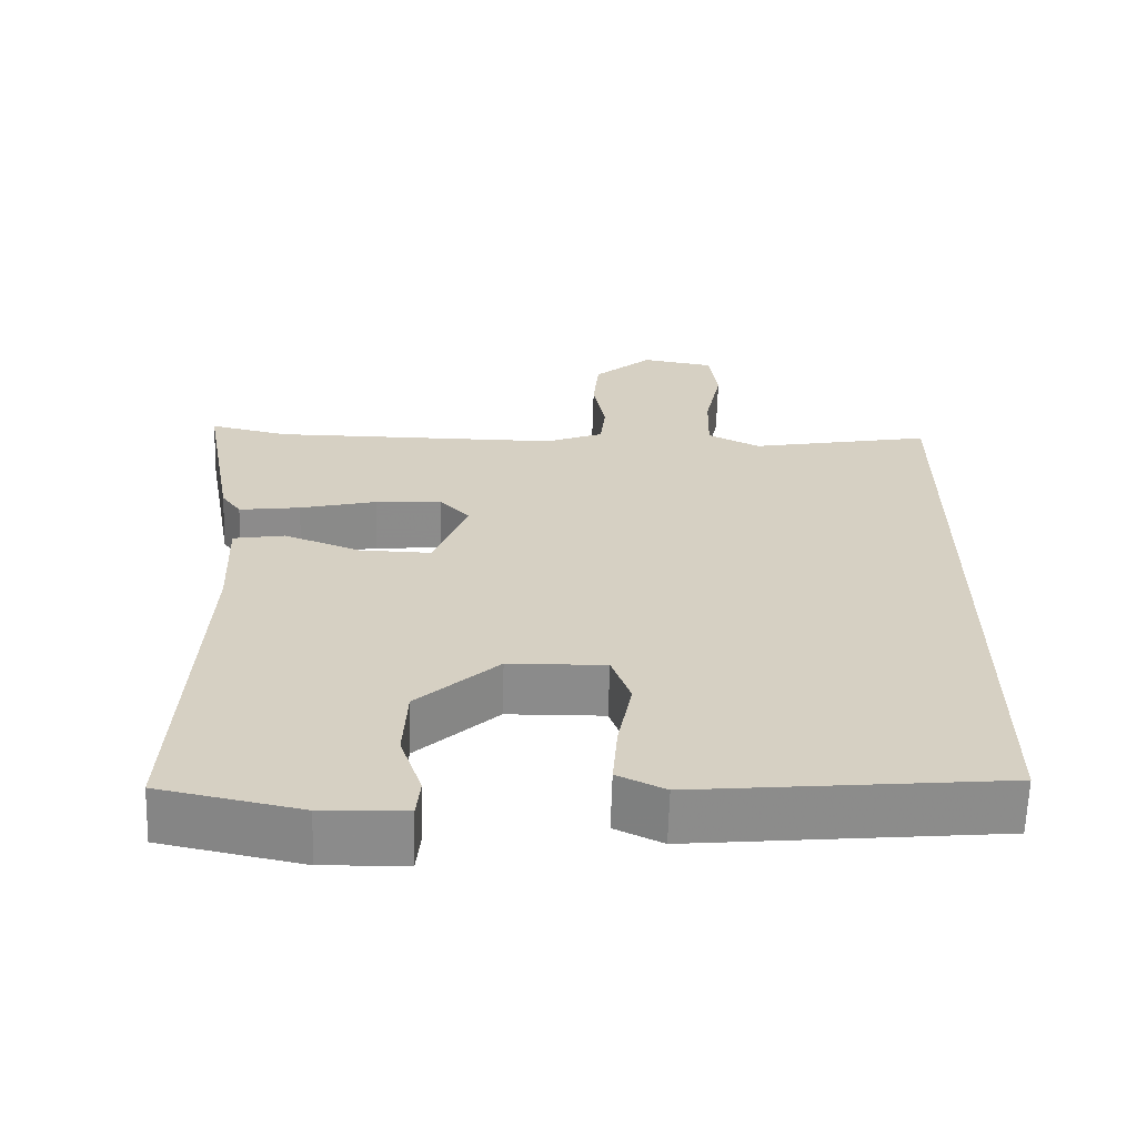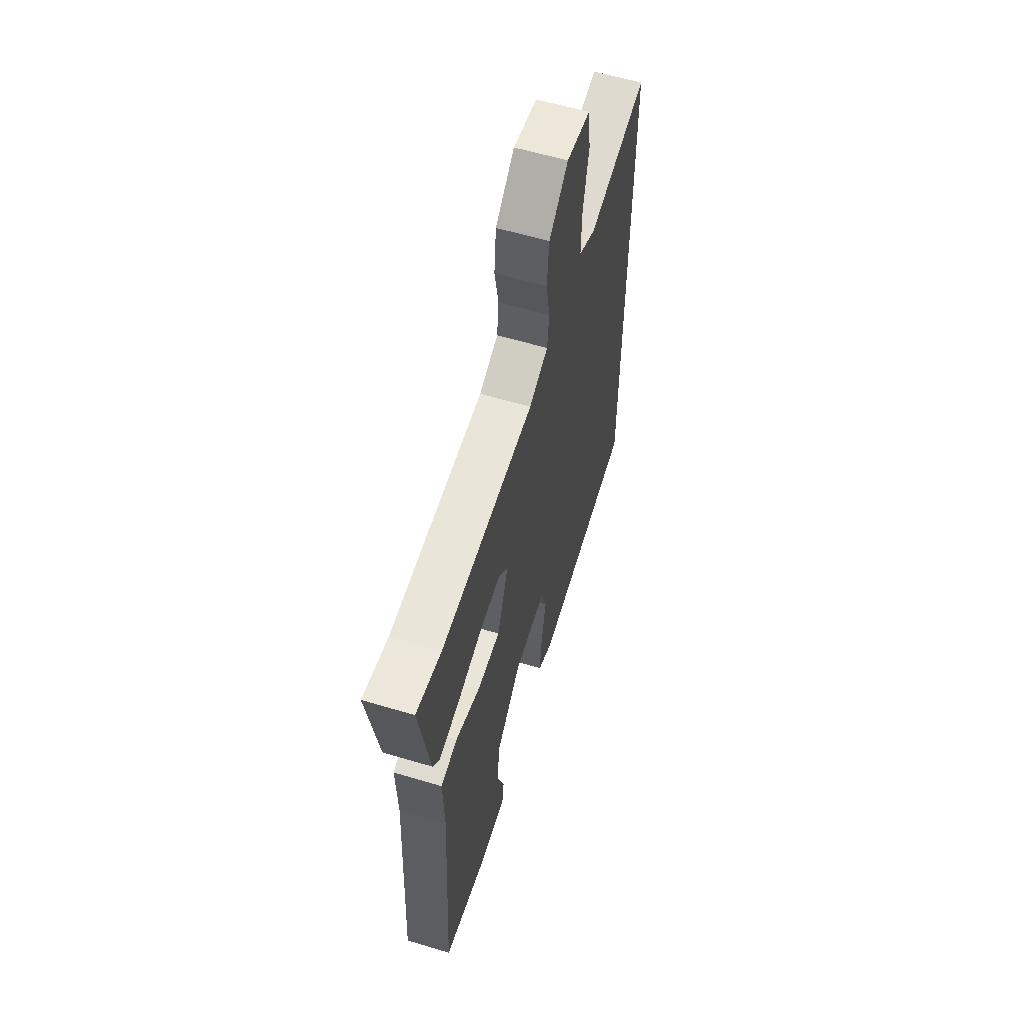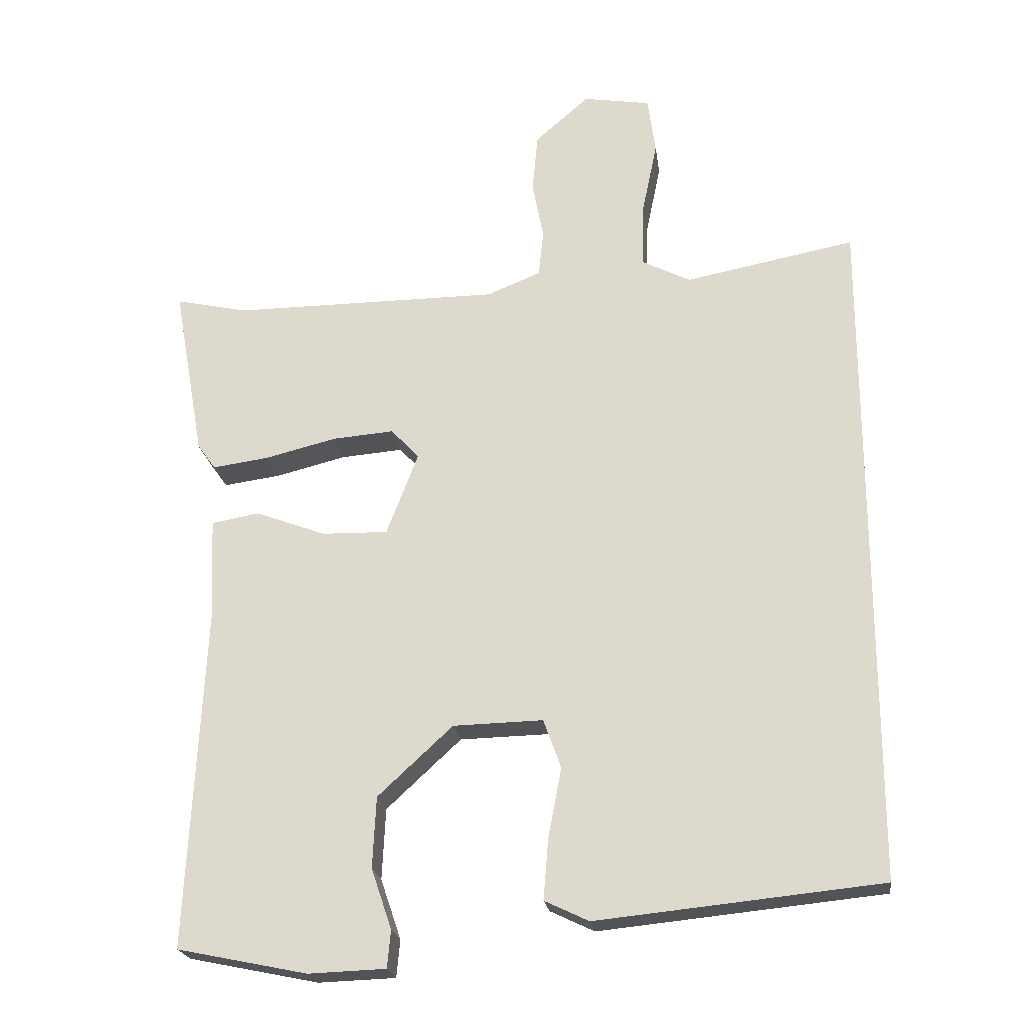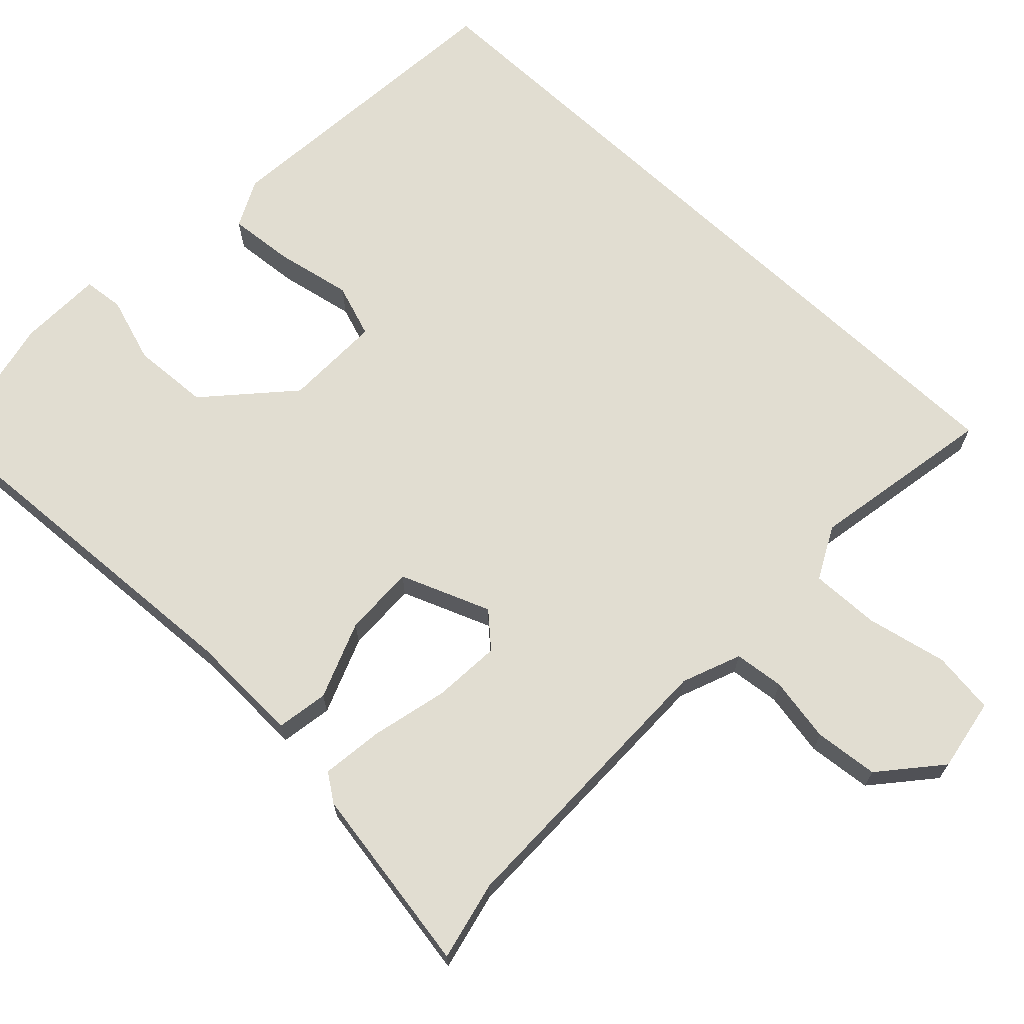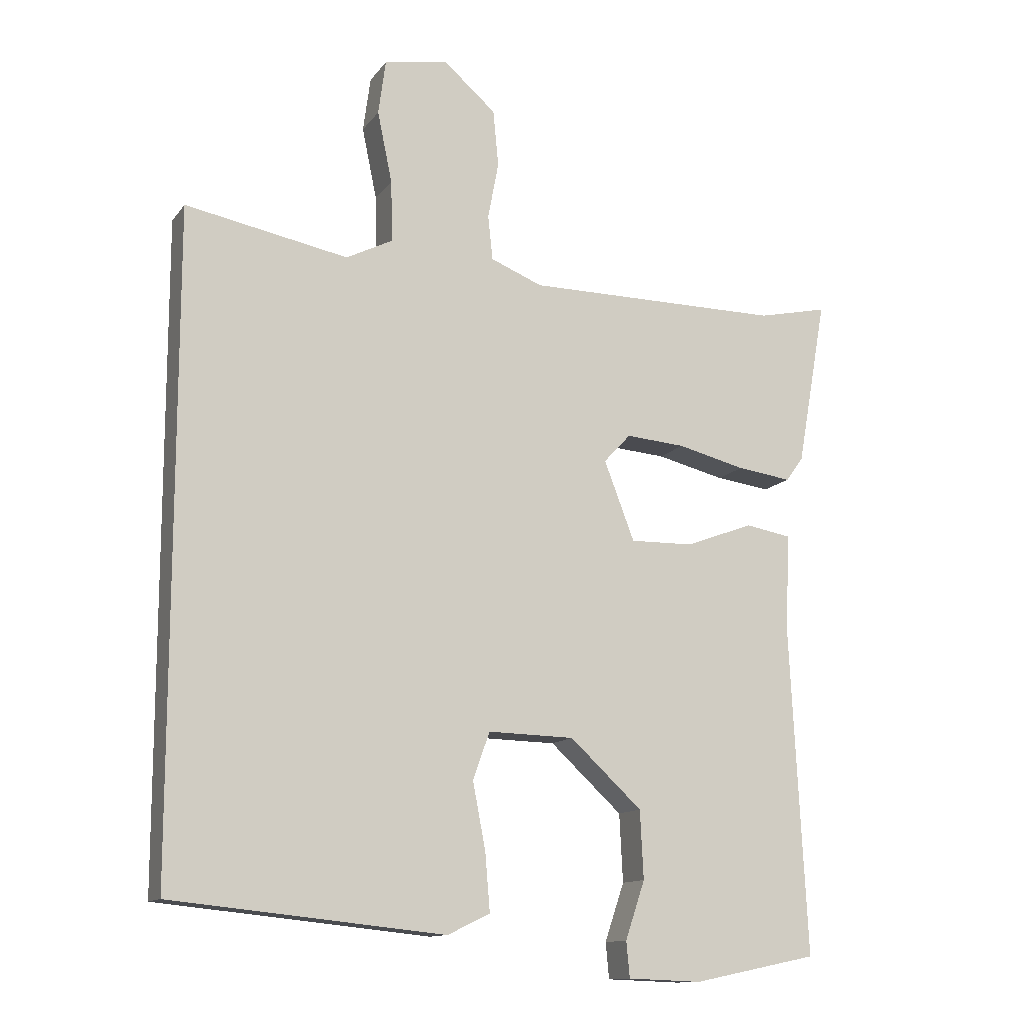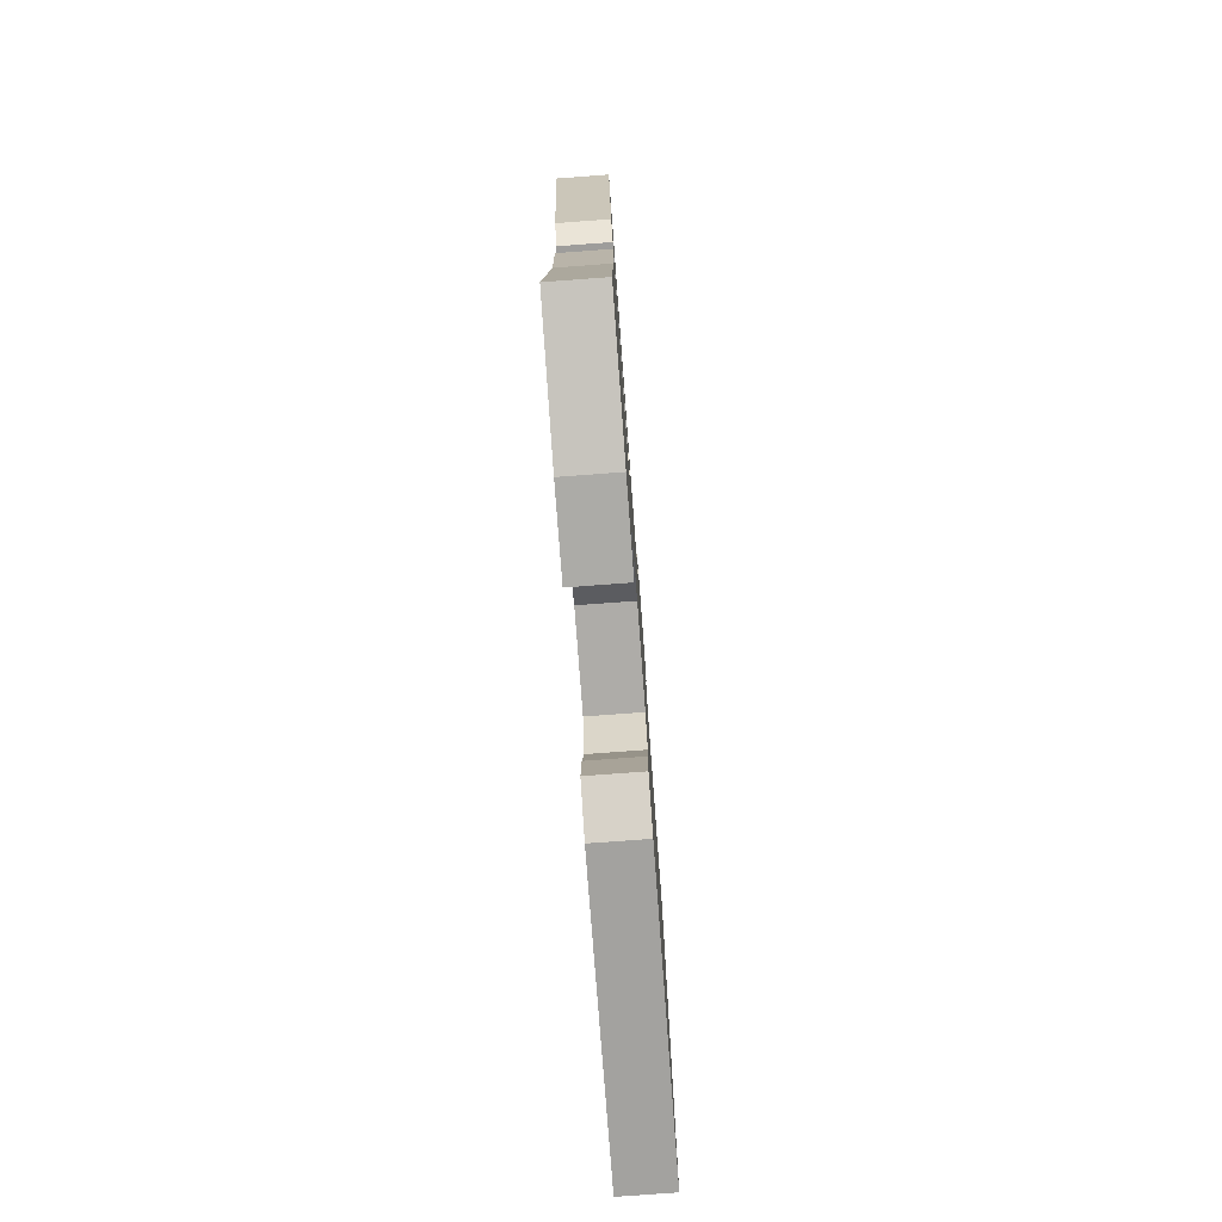
<metadata>
{"format":"obj","ext":"obj","renderer":"f3d","projection":"perspective","resolution":1024,"background":"white","views":[{"elev":-63.8,"azim":-1.7,"up":"+Z"},{"elev":59.5,"azim":-72.9,"up":"+Z"},{"elev":-21.9,"azim":7.8,"up":"+Z"},{"elev":68.7,"azim":-47.0,"up":"+Y"},{"elev":-12.8,"azim":157.5,"up":"+Z"},{"elev":-78.2,"azim":-85.8,"up":"+Z"}]}
</metadata>
<code>
v -0.478 0.07 -0.499
v -0.454 0.07 -0.015
v -0.46 0.07 0.133
v -0.392 0.07 0.145
v -0.291 0.07 0.107
v -0.197 0.07 0.105
v -0.152 0.07 0.223
v -0.192 0.07 0.266
v -0.28 0.07 0.259
v -0.381 0.07 0.234
v -0.462 0.07 0.223
v -0.488 0.07 0.259
v -0.532 0.07 0.507
v -0.428 0.07 0.484
v -0.047 0.07 0.485
v 0.03 0.07 0.516
v 0.037 0.07 0.582
v 0.021 0.07 0.667
v 0.029 0.07 0.751
v 0.106 0.07 0.818
v 0.202 0.07 0.802
v 0.213 0.07 0.72
v 0.191 0.07 0.614
v 0.189 0.07 0.523
v 0.258 0.07 0.488
v 0.5 0.07 0.534
v 0.5 0.07 -0.435
v 0.095 0.07 -0.476
v 0.032 0.07 -0.446
v 0.039 0.07 -0.36
v 0.058 0.07 -0.261
v 0.033 0.07 -0.191
v -0.095 0.07 -0.194
v -0.202 0.07 -0.293
v -0.207 0.07 -0.394
v -0.178 0.07 -0.48
v -0.183 0.07 -0.533
v -0.293 0.07 -0.537
v -0.478 0 -0.499
v -0.454 0 -0.015
v -0.46 0 0.133
v -0.392 0 0.145
v -0.291 0 0.107
v -0.197 0 0.105
v -0.152 0 0.223
v -0.192 0 0.266
v -0.28 0 0.259
v -0.381 0 0.234
v -0.462 0 0.223
v -0.488 0 0.259
v -0.532 0 0.507
v -0.428 0 0.484
v -0.047 0 0.485
v 0.03 0 0.516
v 0.037 0 0.582
v 0.021 0 0.667
v 0.029 0 0.751
v 0.106 0 0.818
v 0.202 0 0.802
v 0.213 0 0.72
v 0.191 0 0.614
v 0.189 0 0.523
v 0.258 0 0.488
v 0.5 0 0.534
v 0.5 0 -0.435
v 0.095 0 -0.476
v 0.032 0 -0.446
v 0.039 0 -0.36
v 0.058 0 -0.261
v 0.033 0 -0.191
v -0.095 0 -0.194
v -0.202 0 -0.293
v -0.207 0 -0.394
v -0.178 0 -0.48
v -0.183 0 -0.533
v -0.293 0 -0.537
f 35 36 37 38
f 34 35 38 1
f 33 34 1 2
f 32 33 2 3
f 28 29 30 31
f 26 27 28 31
f 25 26 31 32
f 24 25 32
f 23 24 32
f 20 21 22 23
f 17 18 19 20
f 16 17 20 23
f 11 12 13 14
f 9 10 11 14
f 8 9 14 15
f 7 8 15 16
f 32 3 4 5
f 32 5 6
f 16 23 32
f 6 7 16 32
f 76 75 74 73
f 39 76 73 72
f 40 39 72 71
f 41 40 71 70
f 69 68 67 66
f 69 66 65 64
f 70 69 64 63
f 70 63 62
f 70 62 61
f 61 60 59 58
f 58 57 56 55
f 61 58 55 54
f 52 51 50 49
f 52 49 48 47
f 53 52 47 46
f 54 53 46 45
f 43 42 41 70
f 44 43 70
f 70 61 54
f 70 54 45 44
f 1 39 40 2
f 2 40 41 3
f 3 41 42 4
f 4 42 43 5
f 5 43 44 6
f 6 44 45 7
f 7 45 46 8
f 8 46 47 9
f 9 47 48 10
f 10 48 49 11
f 11 49 50 12
f 12 50 51 13
f 13 51 52 14
f 14 52 53 15
f 15 53 54 16
f 16 54 55 17
f 17 55 56 18
f 18 56 57 19
f 19 57 58 20
f 20 58 59 21
f 21 59 60 22
f 22 60 61 23
f 23 61 62 24
f 24 62 63 25
f 25 63 64 26
f 26 64 65 27
f 27 65 66 28
f 28 66 67 29
f 29 67 68 30
f 30 68 69 31
f 31 69 70 32
f 32 70 71 33
f 33 71 72 34
f 34 72 73 35
f 35 73 74 36
f 36 74 75 37
f 37 75 76 38
f 38 76 39 1

</code>
